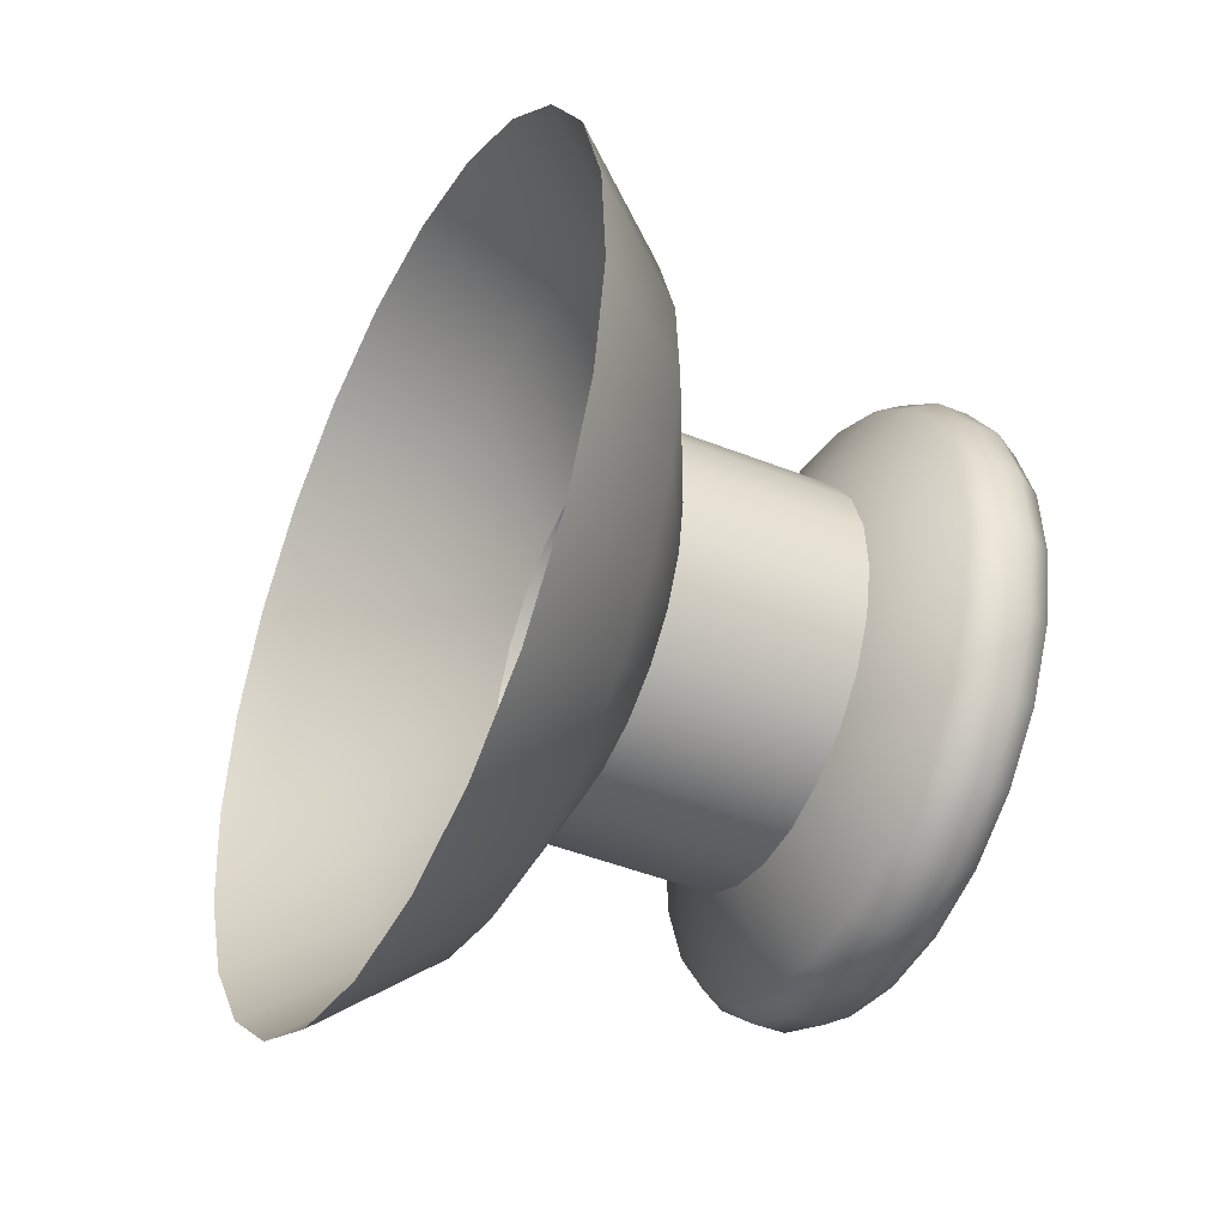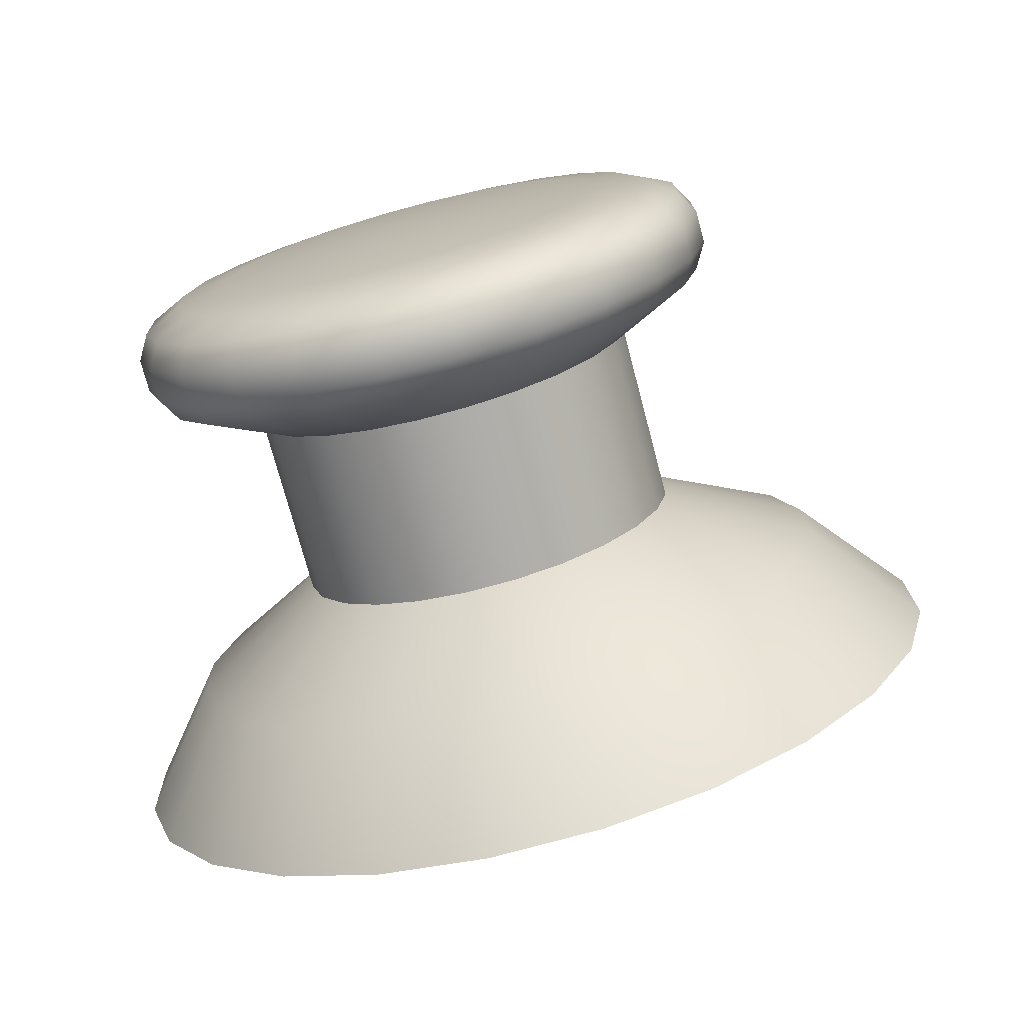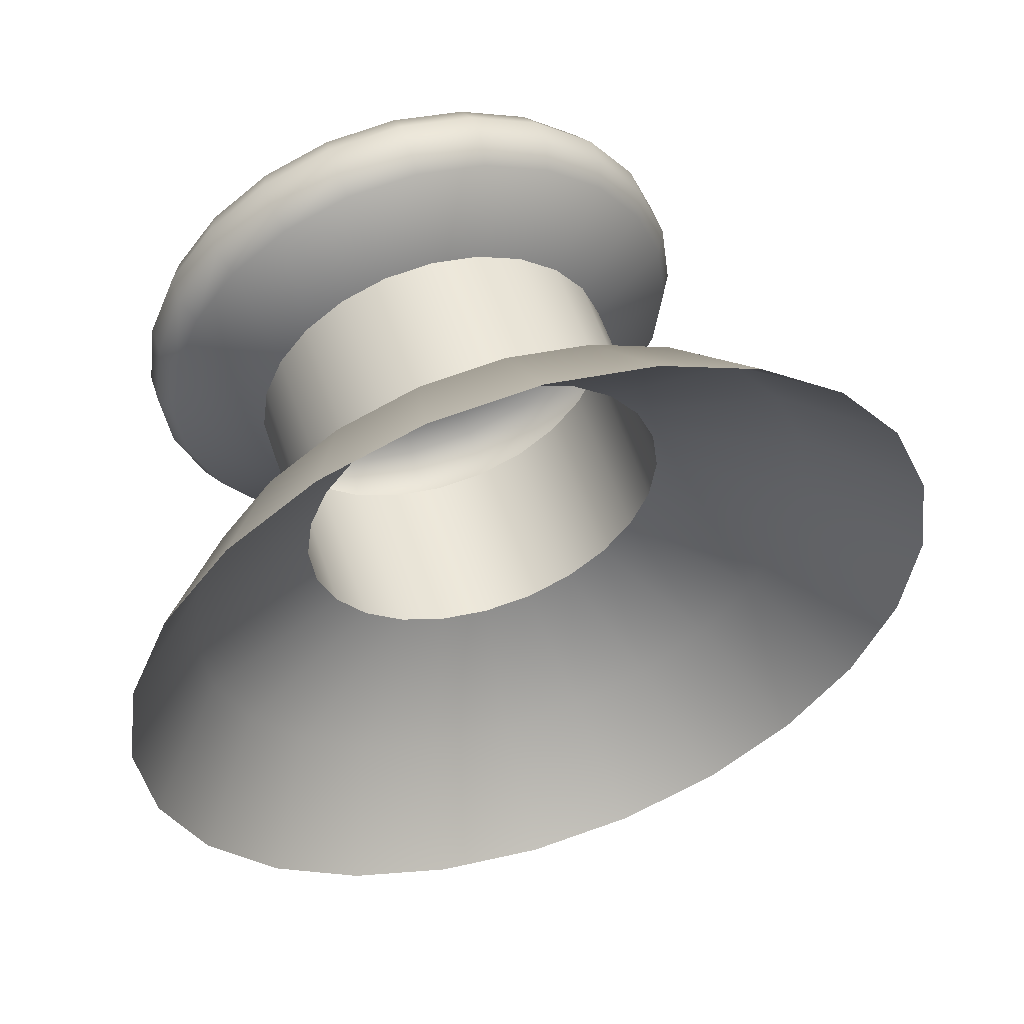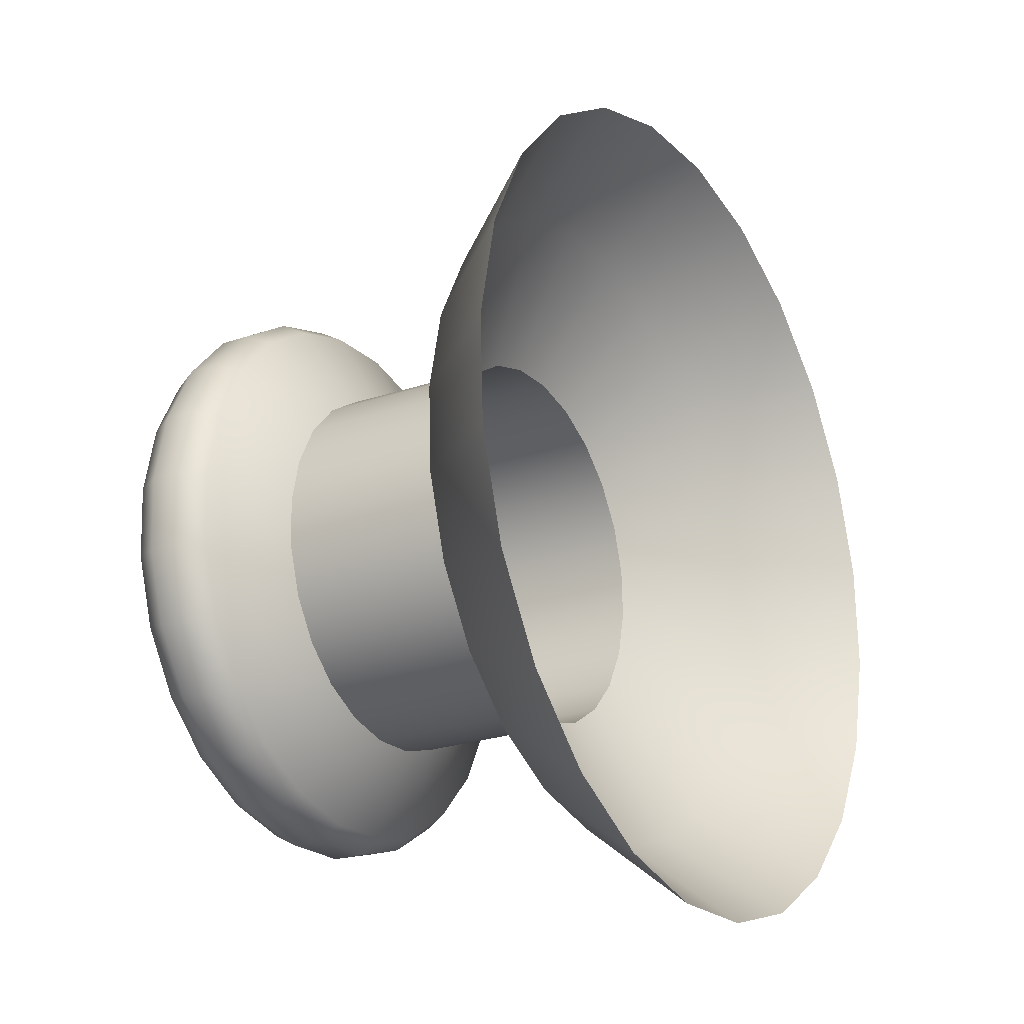
<metadata>
{"format":"obj","ext":"obj","renderer":"f3d","projection":"perspective","resolution":1024,"background":"white","views":[{"elev":68.3,"azim":98.2,"up":"+Z"},{"elev":-4.5,"azim":-144.8,"up":"+Y"},{"elev":-53.7,"azim":-136.0,"up":"+Y"},{"elev":32.0,"azim":-72.7,"up":"+Z"}]}
</metadata>
<code>
v  0.007082 0.004834 0.04256
v  0.008269 0.004861 0.04228
v  0.006979 0.004239 0.04125
v  0.008189 0.004396 0.04126
v  0.007252 0.003645 0.03997
v  0.008401 0.003932 0.04025
v  0.007881 0.003093 0.03879
v  0.008893 0.003501 0.03934
v  0.008824 0.002621 0.03781
v  0.009629 0.003132 0.03857
v  0.01002 0.002261 0.03709
v  0.01056 0.002851 0.03801
v  0.01138 0.002038 0.03667
v  0.01162 0.002677 0.03768
v  0.01281 0.001966 0.03659
v  0.01275 0.002621 0.03762
v  0.01423 0.002051 0.03685
v  0.01385 0.002687 0.03782
v  0.01552 0.002287 0.03744
v  0.01486 0.002871 0.03828
v  0.01661 0.002657 0.0383
v  0.01571 0.003161 0.03896
v  0.01742 0.003138 0.0394
v  0.01634 0.003536 0.03981
v  0.01789 0.003695 0.04064
v  0.01671 0.003971 0.04078
v  0.01799 0.00429 0.04195
v  0.01679 0.004436 0.0418
v  0.01772 0.004884 0.04323
v  0.01658 0.0049 0.0428
v  0.01709 0.005436 0.0444
v  0.01609 0.005331 0.04372
v  0.01615 0.005908 0.04538
v  0.01535 0.0057 0.04449
v  0.01496 0.006268 0.04611
v  0.01442 0.005981 0.04505
v  0.0136 0.006491 0.04652
v  0.01336 0.006155 0.04538
v  0.01216 0.006563 0.0466
v  0.01223 0.006211 0.04544
v  0.01075 0.006478 0.04634
v  0.01113 0.006145 0.04524
v  0.00945 0.006242 0.04576
v  0.01012 0.005961 0.04478
v  0.008361 0.005872 0.04489
v  0.009268 0.005671 0.0441
v  0.007554 0.005391 0.0438
v  0.008637 0.005296 0.04325
v  0.006207 0.00455 0.04288
v  0.006088 0.003859 0.04137
v  0.006403 0.003169 0.03988
v  0.007133 0.002529 0.03852
v  0.008227 0.001981 0.03738
v  0.009611 0.001564 0.03654
v  0.01119 0.001305 0.03606
v  0.01286 0.001221 0.03596
v  0.0145 0.00132 0.03626
v  0.016 0.001594 0.03694
v  0.01726 0.002024 0.03795
v  0.0182 0.002581 0.03922
v  0.01875 0.003227 0.04066
v  0.01887 0.003919 0.04217
v  0.01855 0.004608 0.04366
v  0.01782 0.005248 0.04502
v  0.01673 0.005796 0.04616
v  0.01534 0.006213 0.047
v  0.01376 0.006472 0.04749
v  0.0121 0.006556 0.04758
v  0.01046 0.006457 0.04728
v  0.008954 0.006183 0.0466
v  0.007691 0.005753 0.04559
v  0.006754 0.005196 0.04433
v  0.005878 0.00407 0.04318
v  0.005752 0.003343 0.04158
v  0.006084 0.002619 0.04002
v  0.006851 0.001947 0.03859
v  0.008 0.001371 0.03739
v  0.009454 0.0009327 0.03651
v  0.01111 0.0006604 0.036
v  0.01286 0.0005731 0.0359
v  0.01459 0.0006767 0.03622
v  0.01617 0.0009642 0.03693
v  0.01749 0.001416 0.03799
v  0.01848 0.002001 0.03932
v  0.01905 0.00268 0.04084
v  0.01918 0.003406 0.04243
v  0.01885 0.004131 0.04399
v  0.01808 0.004803 0.04542
v  0.01693 0.005378 0.04662
v  0.01548 0.005817 0.0475
v  0.01382 0.00609 0.04801
v  0.01207 0.006177 0.04811
v  0.01034 0.006073 0.04779
v  0.008763 0.005786 0.04708
v  0.007436 0.005334 0.04602
v  0.006452 0.004749 0.04469
v  0.005862 0.003413 0.04348
v  0.005736 0.002687 0.04188
v  0.006068 0.001963 0.04032
v  0.006835 0.00129 0.03889
v  0.007984 0.0007152 0.03769
v  0.009438 0.0002764 0.03681
v  0.0111 4.11e-06 0.0363
v  0.01285 -8.321e-05 0.0362
v  0.01457 2.042e-05 0.03652
v  0.01615 0.0003079 0.03723
v  0.01748 0.0007597 0.03829
v  0.01846 0.001345 0.03962
v  0.01904 0.002024 0.04114
v  0.01916 0.00275 0.04273
v  0.01883 0.003474 0.04429
v  0.01806 0.004147 0.04572
v  0.01691 0.004722 0.04692
v  0.01546 0.005161 0.0478
v  0.0138 0.005433 0.04831
v  0.01205 0.005521 0.04841
v  0.01033 0.005417 0.04809
v  0.008747 0.005129 0.04738
v  0.00742 0.004678 0.04632
v  0.006436 0.004092 0.04499
v  0.006166 0.002866 0.04365
v  0.006047 0.002175 0.04214
v  0.006363 0.001486 0.04065
v  0.007093 0.0008456 0.03929
v  0.008187 0.000298 0.03815
v  0.00957 -0.0001196 0.03731
v  0.01115 -0.0003788 0.03683
v  0.01282 -0.0004619 0.03673
v  0.01446 -0.0003633 0.03703
v  0.01596 -8.963e-05 0.03771
v  0.01722 0.0003404 0.03872
v  0.01816 0.0008975 0.03999
v  0.01871 0.001544 0.04143
v  0.01883 0.002235 0.04294
v  0.01851 0.002924 0.04443
v  0.01778 0.003565 0.04579
v  0.01669 0.004112 0.04693
v  0.0153 0.00453 0.04777
v  0.01372 0.004789 0.04826
v  0.01206 0.004872 0.04835
v  0.01042 0.004773 0.04805
v  0.008913 0.0045 0.04737
v  0.00765 0.00407 0.04636
v  0.006713 0.003513 0.0451
v  0.008097 0.001745 0.04373
v  0.008014 0.001269 0.04268
v  0.008232 0.0007946 0.04166
v  0.008734 0.0003537 0.04072
v  0.009488 -2.338e-05 0.03993
v  0.01044 -0.000311 0.03936
v  0.01153 -0.0004895 0.03902
v  0.01268 -0.0005467 0.03896
v  0.01381 -0.0004788 0.03917
v  0.01484 -0.0002903 0.03963
v  0.01571 5.83e-06 0.04033
v  0.01636 0.0003895 0.0412
v  0.01673 0.0008345 0.04219
v  0.01681 0.001311 0.04324
v  0.0166 0.001785 0.04426
v  0.01609 0.002226 0.0452
v  0.01534 0.002603 0.04598
v  0.01439 0.002891 0.04656
v  0.0133 0.003069 0.0469
v  0.01215 0.003127 0.04696
v  0.01102 0.003059 0.04675
v  0.009988 0.00287 0.04628
v  0.009118 0.002574 0.04559
v  0.008473 0.00219 0.04472
v  0.008021 -0.001991 0.04543
v  0.007939 -0.002465 0.04439
v  0.008156 -0.002938 0.04337
v  0.008657 -0.003378 0.04244
v  0.009408 -0.003753 0.04165
v  0.01036 -0.00404 0.04108
v  0.01144 -0.004218 0.04075
v  0.01258 -0.004275 0.04068
v  0.01371 -0.004207 0.04089
v  0.01474 -0.004019 0.04136
v  0.01561 -0.003724 0.04205
v  0.01625 -0.003342 0.04292
v  0.01663 -0.002898 0.0439
v  0.01671 -0.002424 0.04495
v  0.01649 -0.001951 0.04597
v  0.01599 -0.001512 0.0469
v  0.01524 -0.001136 0.04768
v  0.01429 -0.0008495 0.04826
v  0.01321 -0.0006716 0.04859
v  0.01206 -0.0006146 0.04865
v  0.01094 -0.0006823 0.04845
v  0.009906 -0.0008701 0.04798
v  0.00904 -0.001165 0.04729
v  0.008397 -0.001547 0.04642
v  0.004772 -0.003999 0.04489
v  0.004913 -0.003186 0.04667
v  0.005144 -0.00481 0.04314
v  0.006002 -0.005563 0.04154
v  0.007289 -0.006207 0.0402
v  0.008916 -0.006698 0.03921
v  0.01077 -0.007003 0.03864
v  0.01273 -0.0071 0.03853
v  0.01466 -0.006984 0.03889
v  0.01643 -0.006663 0.03969
v  0.01792 -0.006157 0.04087
v  0.01902 -0.005502 0.04236
v  0.01966 -0.004742 0.04405
v  0.0198 -0.003929 0.04584
v  0.01943 -0.003118 0.04759
v  0.01857 -0.002365 0.04919
v  0.01729 -0.001721 0.05053
v  0.01566 -0.00123 0.05152
v  0.0138 -0.0009249 0.05208
v  0.01184 -0.0008271 0.05219
v  0.009911 -0.0009431 0.05184
v  0.008143 -0.001265 0.05104
v  0.006658 -0.001771 0.04986
v  0.005556 -0.002426 0.04837
v  0.01033 0.004784 0.04185
v  0.01029 0.004546 0.04133
v  0.0104 0.004308 0.04081
v  0.01065 0.004088 0.04034
v  0.01103 0.003899 0.03995
v  0.01151 0.003755 0.03966
v  0.01205 0.003665 0.03949
v  0.01262 0.003637 0.03946
v  0.01319 0.003671 0.03957
v  0.01371 0.003765 0.0398
v  0.01414 0.003913 0.04015
v  0.01447 0.004106 0.04058
v  0.01466 0.004328 0.04108
v  0.0147 0.004567 0.0416
v  0.01459 0.004804 0.04212
v  0.01434 0.005025 0.04259
v  0.01396 0.005214 0.04298
v  0.01348 0.005358 0.04327
v  0.01294 0.005447 0.04344
v  0.01236 0.005476 0.04347
v  0.0118 0.005442 0.04336
v  0.01128 0.005348 0.04313
v  0.01084 0.005199 0.04278
v  0.01052 0.005007 0.04235
v  0.0125 0.004635 0.04143
v  0.002825 -0.005282 0.04809
v  0.002645 -0.006319 0.04582
v  0.003119 -0.007353 0.04358
v  0.004214 -0.008314 0.04154
v  0.005856 -0.009135 0.03983
v  0.007931 -0.009762 0.03857
v  0.0103 -0.01015 0.03785
v  0.0128 -0.01028 0.03771
v  0.01526 -0.01013 0.03816
v  0.01752 -0.009717 0.03918
v  0.01941 -0.009072 0.04069
v  0.02082 -0.008236 0.04259
v  0.02164 -0.007267 0.04475
v  0.02182 -0.006229 0.04703
v  0.02134 -0.005195 0.04926
v  0.02025 -0.004235 0.0513
v  0.01861 -0.003413 0.05301
v  0.01653 -0.002787 0.05427
v  0.01416 -0.002398 0.05499
v  0.01166 -0.002273 0.05513
v  0.009201 -0.002421 0.05468
v  0.006946 -0.002832 0.05366
v  0.005051 -0.003477 0.05215
v  0.003645 -0.004313 0.05025
o r_thumbstick
g r_thumbstick
f 1 2 3
f 4 3 2
f 3 4 5
f 6 5 4
f 5 6 7
f 8 7 6
f 7 8 9
f 10 9 8
f 9 10 11
f 12 11 10
f 11 12 13
f 14 13 12
f 13 14 15
f 16 15 14
f 15 16 17
f 18 17 16
f 17 18 19
f 20 19 18
f 19 20 21
f 22 21 20
f 21 22 23
f 24 23 22
f 23 24 25
f 26 25 24
f 25 26 27
f 28 27 26
f 27 28 29
f 30 29 28
f 29 30 31
f 32 31 30
f 31 32 33
f 34 33 32
f 33 34 35
f 36 35 34
f 35 36 37
f 38 37 36
f 37 38 39
f 40 39 38
f 39 40 41
f 42 41 40
f 41 42 43
f 44 43 42
f 43 44 45
f 46 45 44
f 45 46 47
f 48 47 46
f 47 48 1
f 2 1 48
f 49 1 50
f 3 50 1
f 50 3 51
f 5 51 3
f 51 5 52
f 7 52 5
f 52 7 53
f 9 53 7
f 53 9 54
f 11 54 9
f 54 11 55
f 13 55 11
f 55 13 56
f 15 56 13
f 56 15 57
f 17 57 15
f 57 17 58
f 19 58 17
f 58 19 59
f 21 59 19
f 59 21 60
f 23 60 21
f 60 23 61
f 25 61 23
f 61 25 62
f 27 62 25
f 62 27 63
f 29 63 27
f 63 29 64
f 31 64 29
f 64 31 65
f 33 65 31
f 65 33 66
f 35 66 33
f 66 35 67
f 37 67 35
f 67 37 68
f 39 68 37
f 68 39 69
f 41 69 39
f 69 41 70
f 43 70 41
f 70 43 71
f 45 71 43
f 71 45 72
f 47 72 45
f 72 47 49
f 1 49 47
f 73 49 74
f 50 74 49
f 74 50 75
f 51 75 50
f 75 51 76
f 52 76 51
f 76 52 77
f 53 77 52
f 77 53 78
f 54 78 53
f 78 54 79
f 55 79 54
f 79 55 80
f 56 80 55
f 80 56 81
f 57 81 56
f 81 57 82
f 58 82 57
f 82 58 83
f 59 83 58
f 83 59 84
f 60 84 59
f 84 60 85
f 61 85 60
f 85 61 86
f 62 86 61
f 86 62 87
f 63 87 62
f 87 63 88
f 64 88 63
f 88 64 89
f 65 89 64
f 89 65 90
f 66 90 65
f 90 66 91
f 67 91 66
f 91 67 92
f 68 92 67
f 92 68 93
f 69 93 68
f 93 69 94
f 70 94 69
f 94 70 95
f 71 95 70
f 95 71 96
f 72 96 71
f 96 72 73
f 49 73 72
f 97 73 98
f 74 98 73
f 98 74 99
f 75 99 74
f 99 75 100
f 76 100 75
f 100 76 101
f 77 101 76
f 101 77 102
f 78 102 77
f 102 78 103
f 79 103 78
f 103 79 104
f 80 104 79
f 104 80 105
f 81 105 80
f 105 81 106
f 82 106 81
f 106 82 107
f 83 107 82
f 107 83 108
f 84 108 83
f 108 84 109
f 85 109 84
f 109 85 110
f 86 110 85
f 110 86 111
f 87 111 86
f 111 87 112
f 88 112 87
f 112 88 113
f 89 113 88
f 113 89 114
f 90 114 89
f 114 90 115
f 91 115 90
f 115 91 116
f 92 116 91
f 116 92 117
f 93 117 92
f 117 93 118
f 94 118 93
f 118 94 119
f 95 119 94
f 119 95 120
f 96 120 95
f 120 96 97
f 73 97 96
f 121 97 122
f 98 122 97
f 122 98 123
f 99 123 98
f 123 99 124
f 100 124 99
f 124 100 125
f 101 125 100
f 125 101 126
f 102 126 101
f 126 102 127
f 103 127 102
f 127 103 128
f 104 128 103
f 128 104 129
f 105 129 104
f 129 105 130
f 106 130 105
f 130 106 131
f 107 131 106
f 131 107 132
f 108 132 107
f 132 108 133
f 109 133 108
f 133 109 134
f 110 134 109
f 134 110 135
f 111 135 110
f 135 111 136
f 112 136 111
f 136 112 137
f 113 137 112
f 137 113 138
f 114 138 113
f 138 114 139
f 115 139 114
f 139 115 140
f 116 140 115
f 140 116 141
f 117 141 116
f 141 117 142
f 118 142 117
f 142 118 143
f 119 143 118
f 143 119 144
f 120 144 119
f 144 120 121
f 97 121 120
f 145 121 146
f 122 146 121
f 146 122 147
f 123 147 122
f 147 123 148
f 124 148 123
f 148 124 149
f 125 149 124
f 149 125 150
f 126 150 125
f 150 126 151
f 127 151 126
f 151 127 152
f 128 152 127
f 152 128 153
f 129 153 128
f 153 129 154
f 130 154 129
f 154 130 155
f 131 155 130
f 155 131 156
f 132 156 131
f 156 132 157
f 133 157 132
f 157 133 158
f 134 158 133
f 158 134 159
f 135 159 134
f 159 135 160
f 136 160 135
f 160 136 161
f 137 161 136
f 161 137 162
f 138 162 137
f 162 138 163
f 139 163 138
f 163 139 164
f 140 164 139
f 164 140 165
f 141 165 140
f 165 141 166
f 142 166 141
f 166 142 167
f 143 167 142
f 167 143 168
f 144 168 143
f 168 144 145
f 121 145 144
f 169 145 170
f 146 170 145
f 170 146 171
f 147 171 146
f 171 147 172
f 148 172 147
f 172 148 173
f 149 173 148
f 173 149 174
f 150 174 149
f 174 150 175
f 151 175 150
f 175 151 176
f 152 176 151
f 176 152 177
f 153 177 152
f 177 153 178
f 154 178 153
f 178 154 179
f 155 179 154
f 179 155 180
f 156 180 155
f 180 156 181
f 157 181 156
f 181 157 182
f 158 182 157
f 182 158 183
f 159 183 158
f 183 159 184
f 160 184 159
f 184 160 185
f 161 185 160
f 185 161 186
f 162 186 161
f 186 162 187
f 163 187 162
f 187 163 188
f 164 188 163
f 188 164 189
f 165 189 164
f 189 165 190
f 166 190 165
f 190 166 191
f 167 191 166
f 191 167 192
f 168 192 167
f 192 168 169
f 145 169 168
f 193 194 170
f 169 170 194
f 195 193 171
f 170 171 193
f 196 195 172
f 171 172 195
f 197 196 173
f 172 173 196
f 198 197 174
f 173 174 197
f 199 198 175
f 174 175 198
f 200 199 176
f 175 176 199
f 201 200 177
f 176 177 200
f 202 201 178
f 177 178 201
f 203 202 179
f 178 179 202
f 204 203 180
f 179 180 203
f 205 204 181
f 180 181 204
f 206 205 182
f 181 182 205
f 207 206 183
f 182 183 206
f 208 207 184
f 183 184 207
f 209 208 185
f 184 185 208
f 210 209 186
f 185 186 209
f 211 210 187
f 186 187 210
f 212 211 188
f 187 188 211
f 213 212 189
f 188 189 212
f 214 213 190
f 189 190 213
f 215 214 191
f 190 191 214
f 216 215 192
f 191 192 215
f 194 216 169
f 192 169 216
f 217 218 2
f 4 2 218
f 218 219 4
f 6 4 219
f 219 220 6
f 8 6 220
f 220 221 8
f 10 8 221
f 221 222 10
f 12 10 222
f 222 223 12
f 14 12 223
f 223 224 14
f 16 14 224
f 224 225 16
f 18 16 225
f 225 226 18
f 20 18 226
f 226 227 20
f 22 20 227
f 227 228 22
f 24 22 228
f 228 229 24
f 26 24 229
f 229 230 26
f 28 26 230
f 230 231 28
f 30 28 231
f 231 232 30
f 32 30 232
f 232 233 32
f 34 32 233
f 233 234 34
f 36 34 234
f 234 235 36
f 38 36 235
f 235 236 38
f 40 38 236
f 236 237 40
f 42 40 237
f 237 238 42
f 44 42 238
f 238 239 44
f 46 44 239
f 239 240 46
f 48 46 240
f 240 217 48
f 2 48 217
f 218 217 241
f 219 218 241
f 220 219 241
f 221 220 241
f 222 221 241
f 223 222 241
f 224 223 241
f 225 224 241
f 226 225 241
f 227 226 241
f 228 227 241
f 229 228 241
f 230 229 241
f 231 230 241
f 232 231 241
f 233 232 241
f 234 233 241
f 235 234 241
f 236 235 241
f 237 236 241
f 238 237 241
f 239 238 241
f 240 239 241
f 217 240 241
f 194 193 242
f 243 242 193
f 193 195 243
f 244 243 195
f 195 196 244
f 245 244 196
f 196 197 245
f 246 245 197
f 197 198 246
f 247 246 198
f 198 199 247
f 248 247 199
f 199 200 248
f 249 248 200
f 200 201 249
f 250 249 201
f 201 202 250
f 251 250 202
f 202 203 251
f 252 251 203
f 203 204 252
f 253 252 204
f 204 205 253
f 254 253 205
f 205 206 254
f 255 254 206
f 206 207 255
f 256 255 207
f 207 208 256
f 257 256 208
f 208 209 257
f 258 257 209
f 209 210 258
f 259 258 210
f 210 211 259
f 260 259 211
f 211 212 260
f 261 260 212
f 212 213 261
f 262 261 213
f 213 214 262
f 263 262 214
f 214 215 263
f 264 263 215
f 215 216 264
f 265 264 216
f 216 194 265
f 242 265 194

</code>
